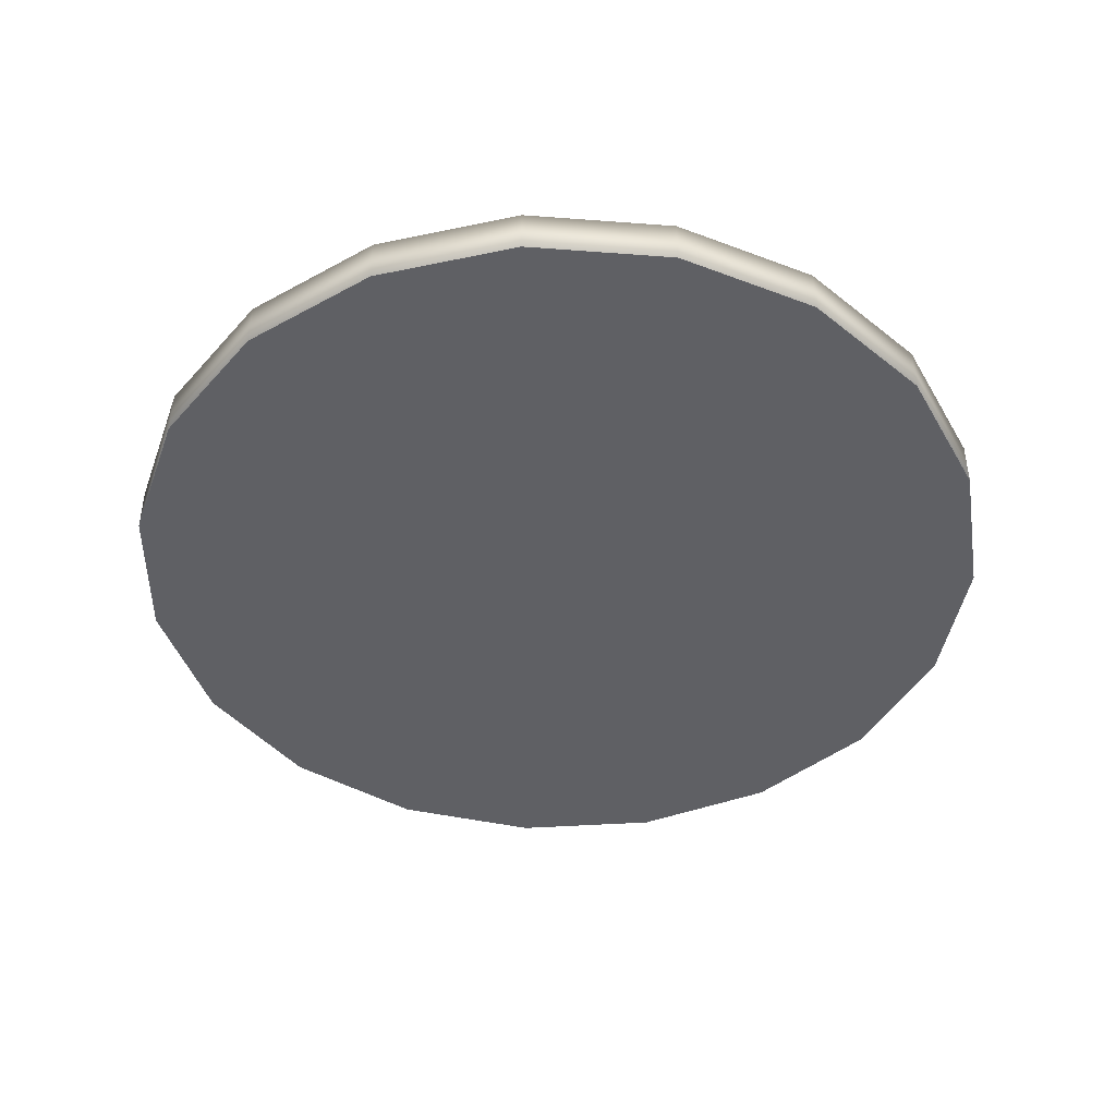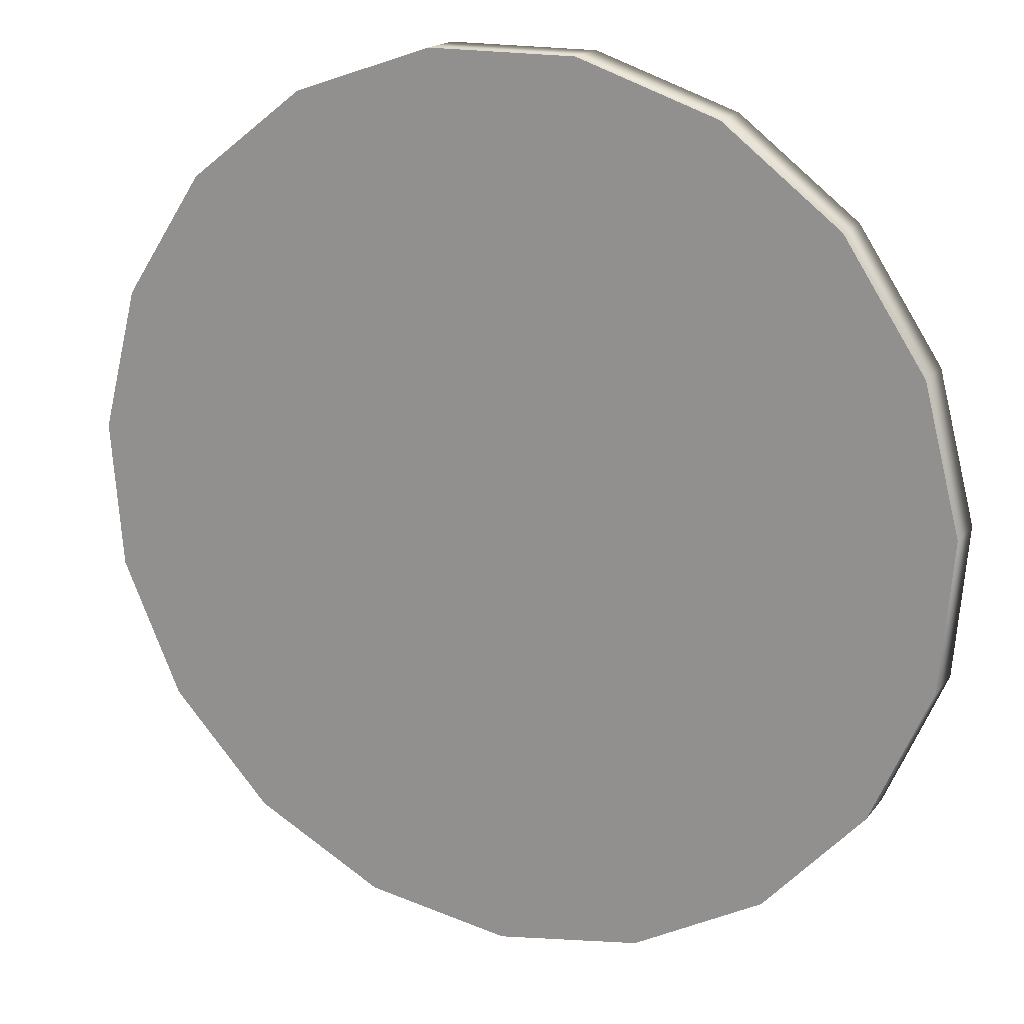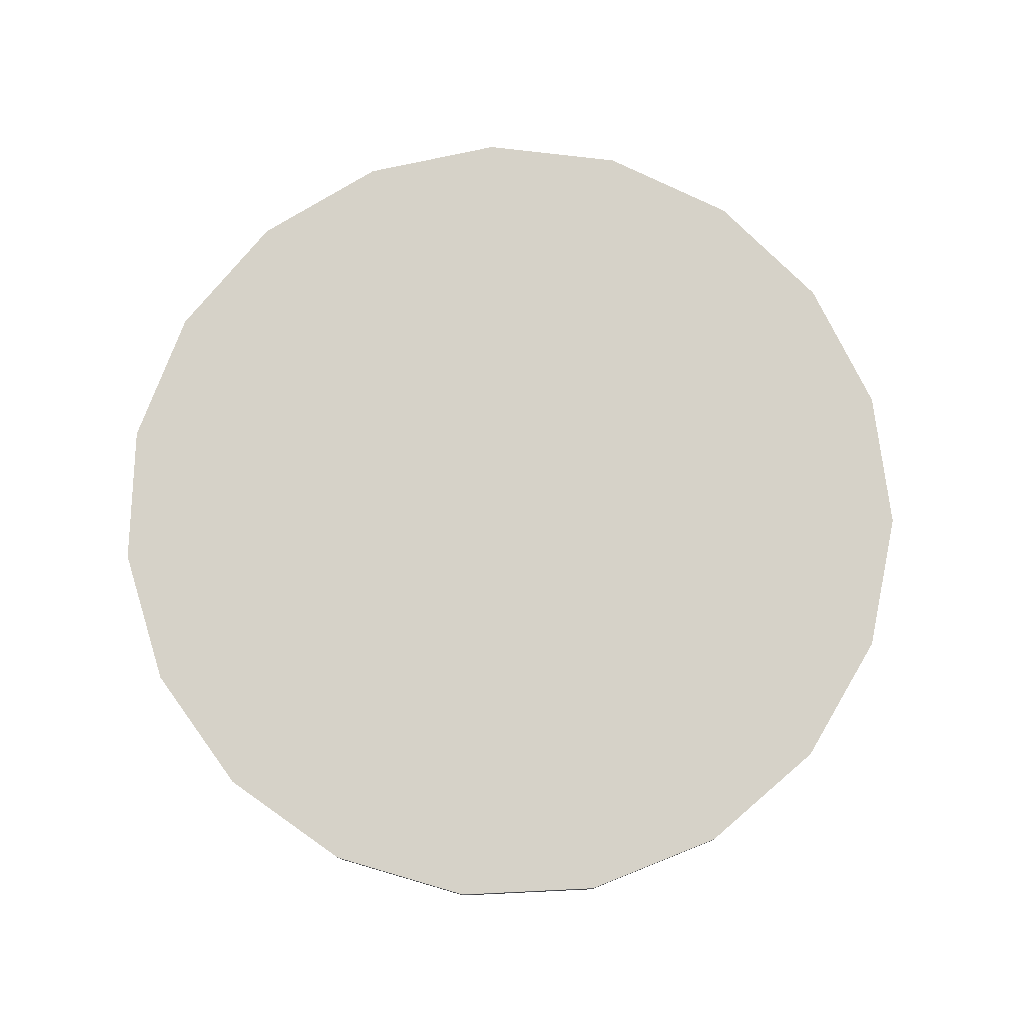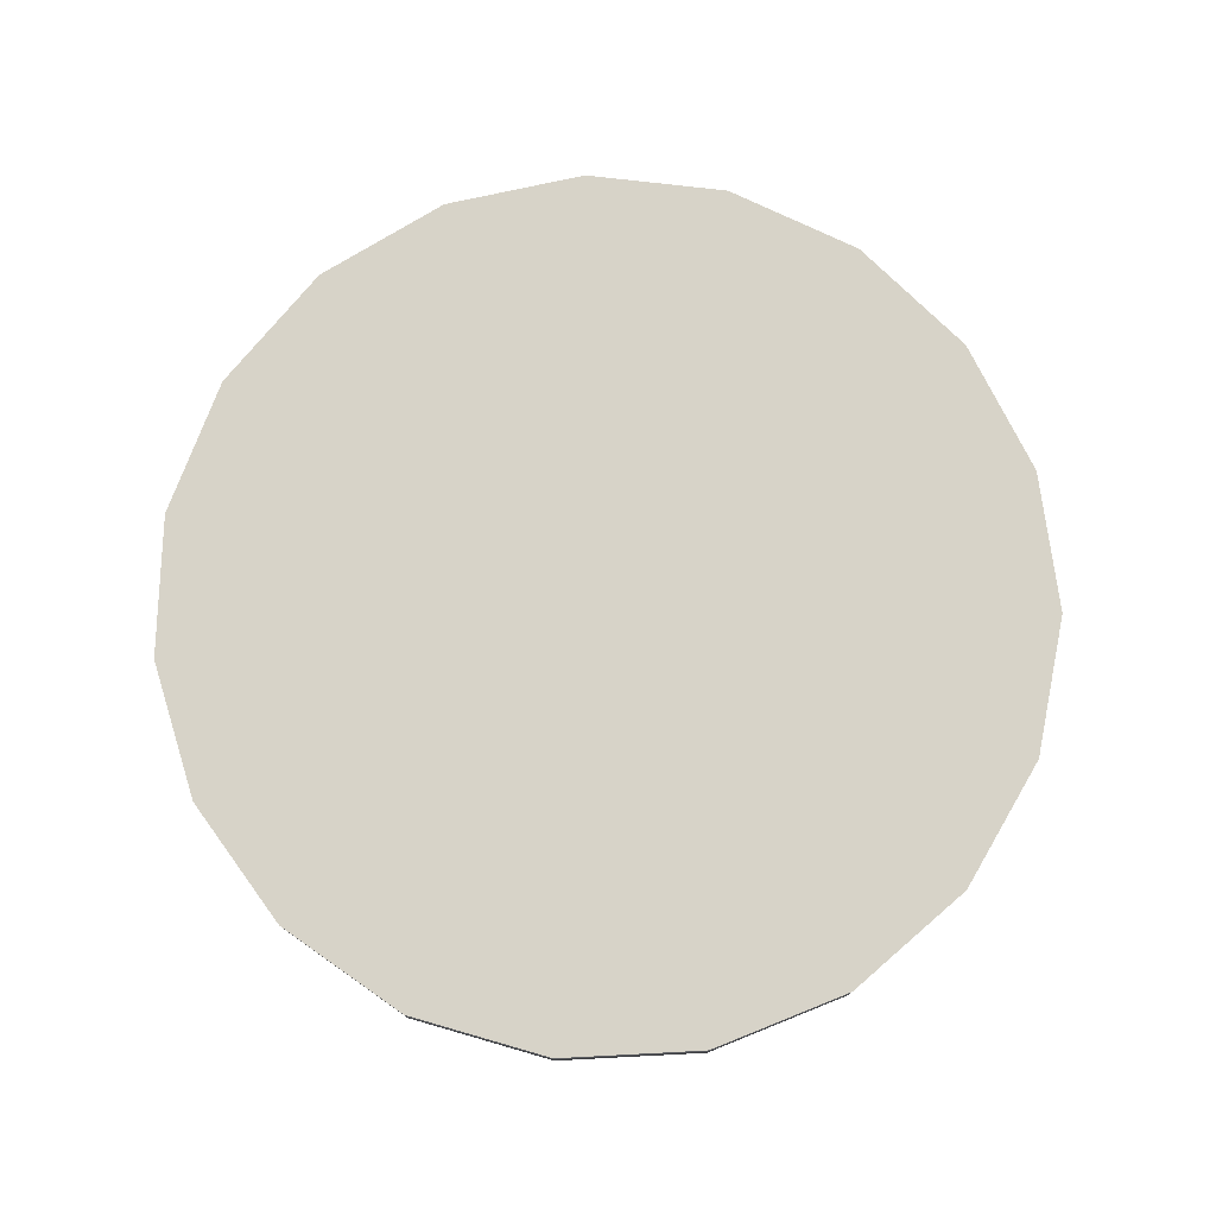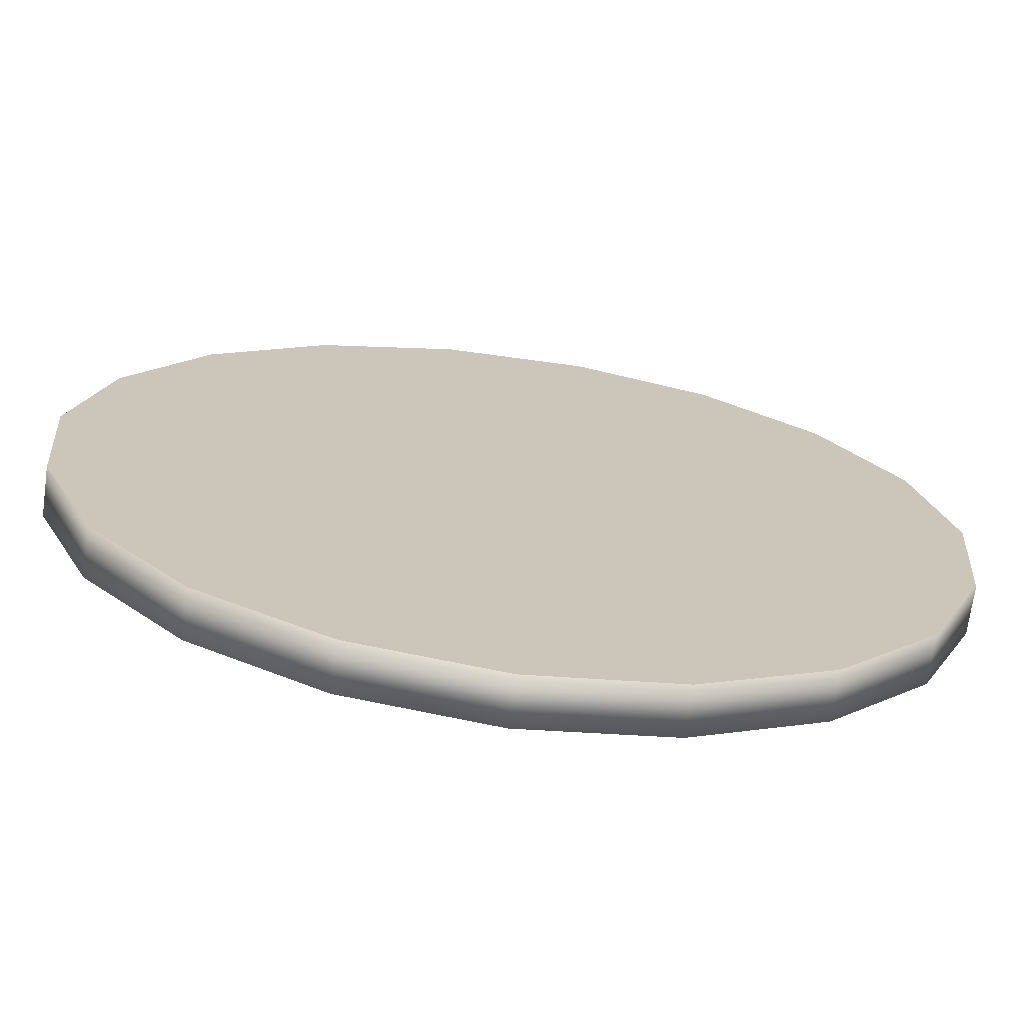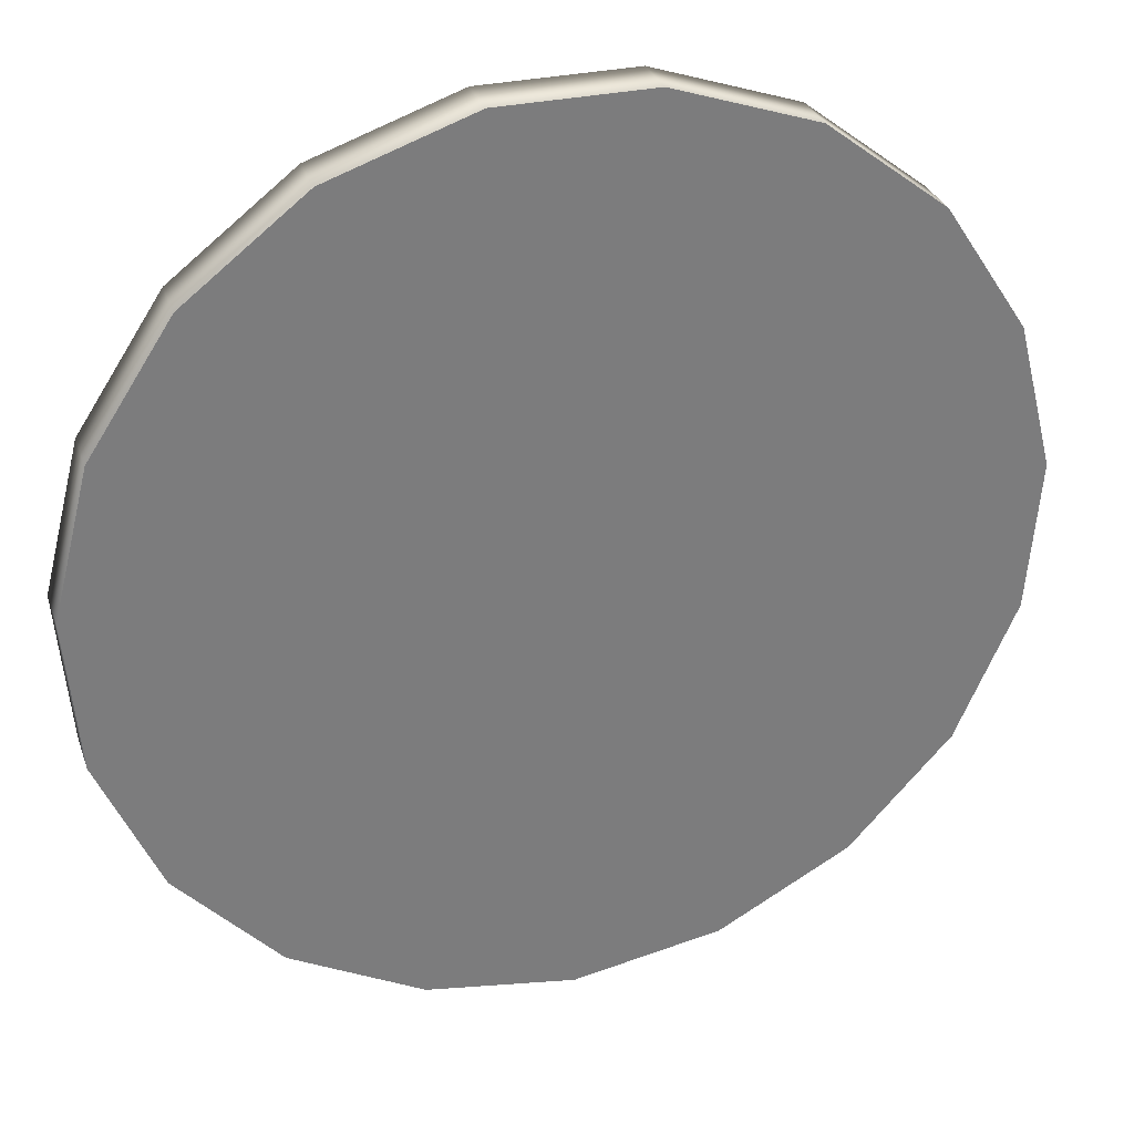
<metadata>
{"format":"obj","ext":"obj","renderer":"f3d","projection":"perspective","resolution":1024,"background":"white","views":[{"elev":-44.0,"azim":-175.6,"up":"+Y"},{"elev":17.7,"azim":25.1,"up":"+Z"},{"elev":78.2,"azim":92.0,"up":"+Y"},{"elev":76.9,"azim":167.6,"up":"+Y"},{"elev":-70.0,"azim":172.2,"up":"+Z"},{"elev":31.2,"azim":162.4,"up":"+Z"}]}
</metadata>
<code>
o Cylinder
v 0 -0.1099 -2.049
v 0 0.1099 -2.049
v 0.6652 -0.1099 -1.938
v 0.6652 0.1099 -1.938
v 1.258 -0.1099 -1.617
v 1.258 0.1099 -1.617
v 1.715 -0.1099 -1.121
v 1.715 0.1099 -1.121
v 1.986 -0.1099 -0.503
v 1.986 0.1099 -0.503
v 2.042 -0.1099 0.1692
v 2.042 0.1099 0.1692
v 1.876 -0.1099 0.823
v 1.876 0.1099 0.823
v 1.507 -0.1099 1.388
v 1.507 0.1099 1.388
v 0.9751 -0.1099 1.802
v 0.9751 0.1099 1.802
v 0.3372 -0.1099 2.021
v 0.3372 0.1099 2.021
v -0.3372 -0.1099 2.021
v -0.3372 0.1099 2.021
v -0.9751 -0.1099 1.802
v -0.9751 0.1099 1.802
v -1.507 -0.1099 1.388
v -1.507 0.1099 1.388
v -1.876 -0.1099 0.823
v -1.876 0.1099 0.823
v -2.042 -0.1099 0.1692
v -2.042 0.1099 0.1692
v -1.986 -0.1099 -0.503
v -1.986 0.1099 -0.503
v -1.715 -0.1099 -1.121
v -1.715 0.1099 -1.121
v -1.258 -0.1099 -1.617
v -1.258 0.1099 -1.617
v -0.6652 -0.1099 -1.938
v -0.6652 0.1099 -1.938
f 32 16 8
f 15 27 3
f 6 4 2
f 2 38 36
f 36 34 32
f 32 30 24
f 28 26 24
f 24 22 20
f 20 18 24
f 16 14 12
f 12 10 8
f 8 6 2
f 2 36 8
f 30 28 24
f 24 18 16
f 16 12 8
f 8 36 32
f 32 24 16
f 37 1 35
f 3 5 7
f 7 9 11
f 11 13 15
f 15 17 19
f 19 21 23
f 23 25 27
f 27 29 35
f 31 33 35
f 35 1 3
f 3 7 11
f 11 15 3
f 19 23 27
f 29 31 35
f 35 3 27
f 15 19 27
f 2 4 3
f 4 6 5
f 6 8 7
f 8 10 9
f 10 12 11
f 12 14 13
f 14 16 15
f 16 18 17
f 18 20 19
f 20 22 21
f 22 24 23
f 24 26 25
f 26 28 27
f 28 30 29
f 30 32 31
f 32 34 33
f 34 36 35
f 38 2 1
f 36 38 37
f 1 2 3
f 3 4 5
f 5 6 7
f 7 8 9
f 9 10 11
f 11 12 13
f 13 14 15
f 15 16 17
f 17 18 19
f 19 20 21
f 21 22 23
f 23 24 25
f 25 26 27
f 27 28 29
f 29 30 31
f 31 32 33
f 33 34 35
f 37 38 1
f 35 36 37

</code>
